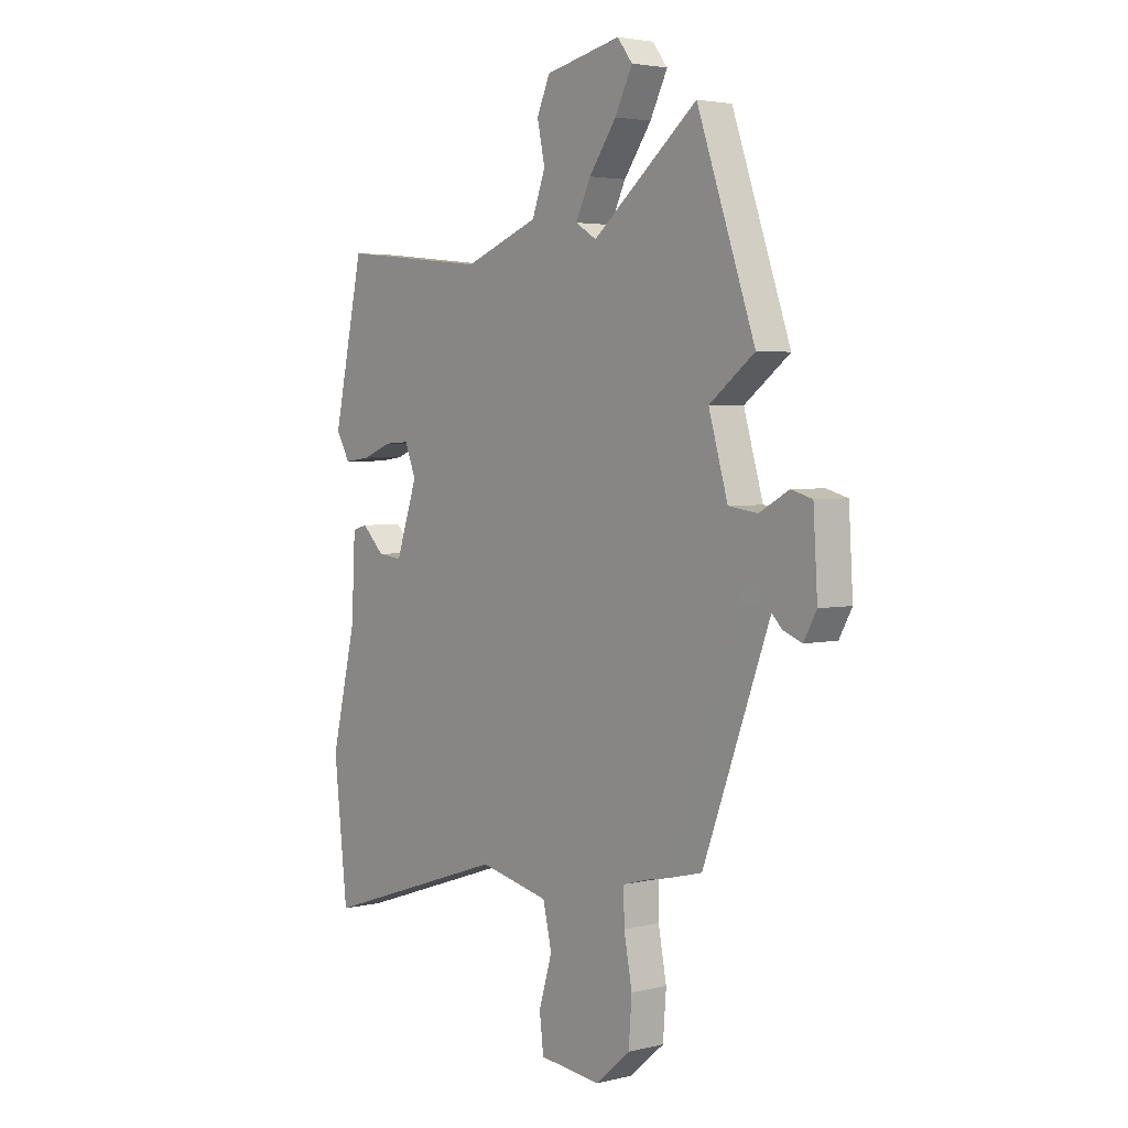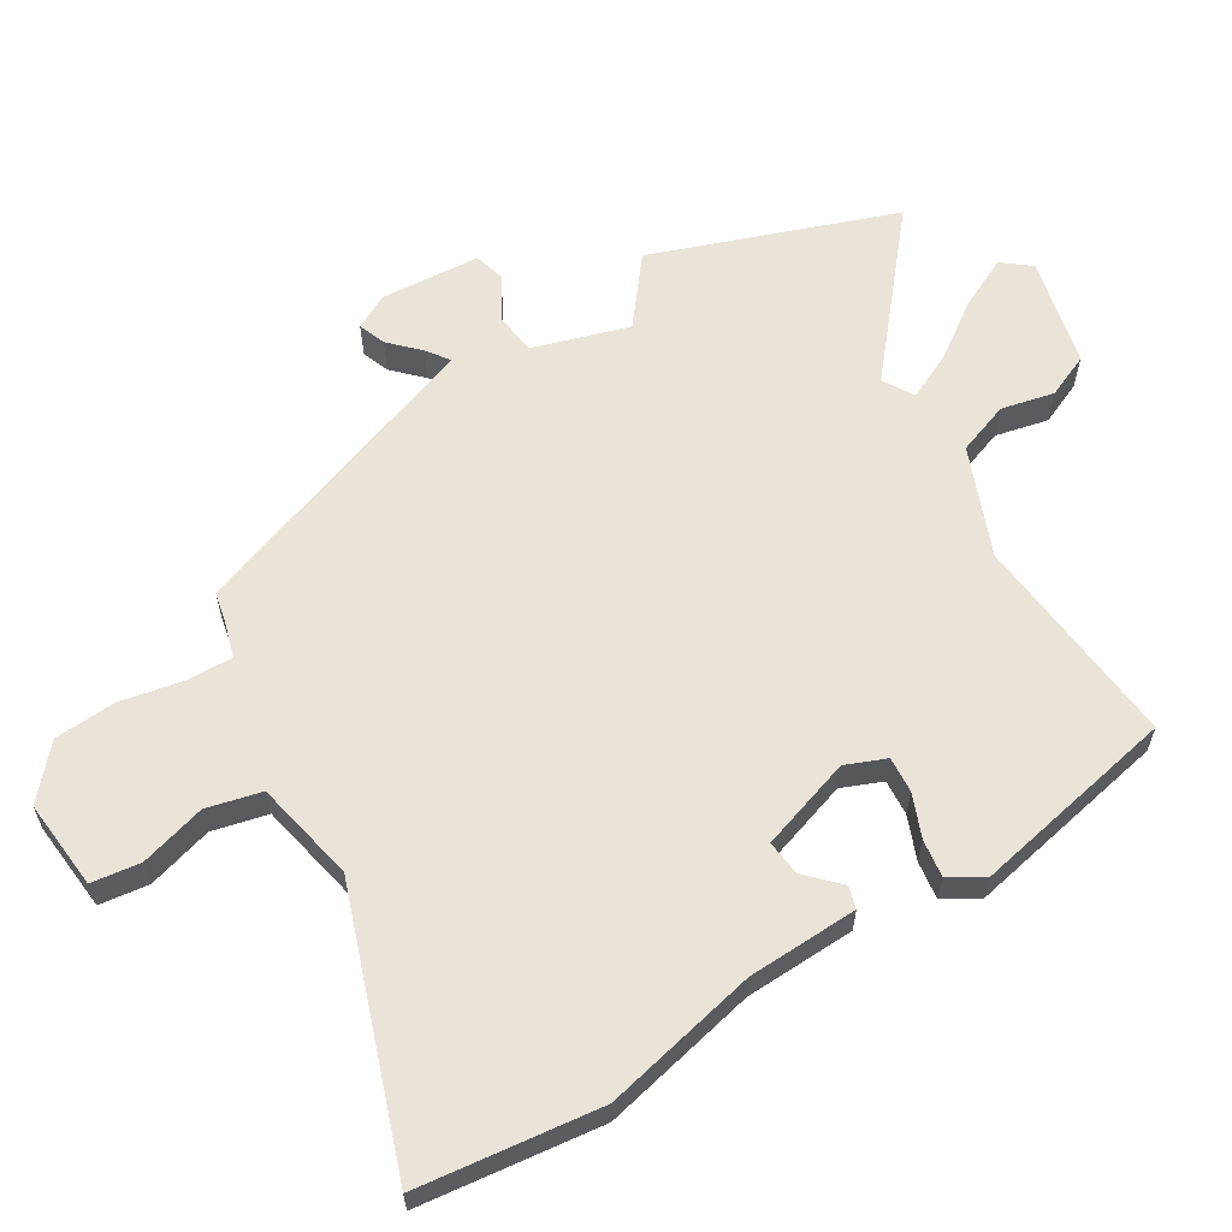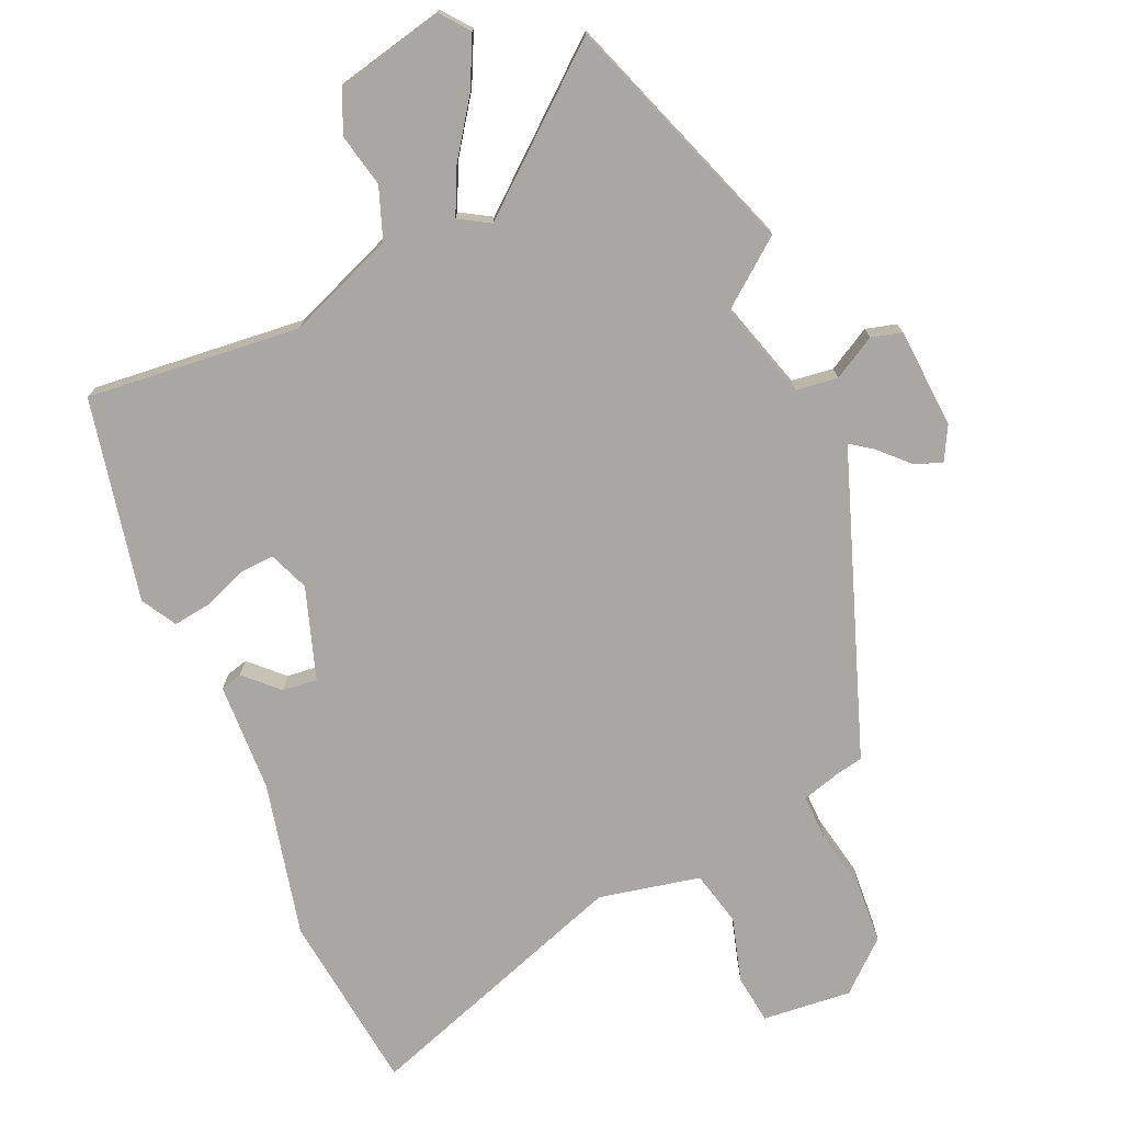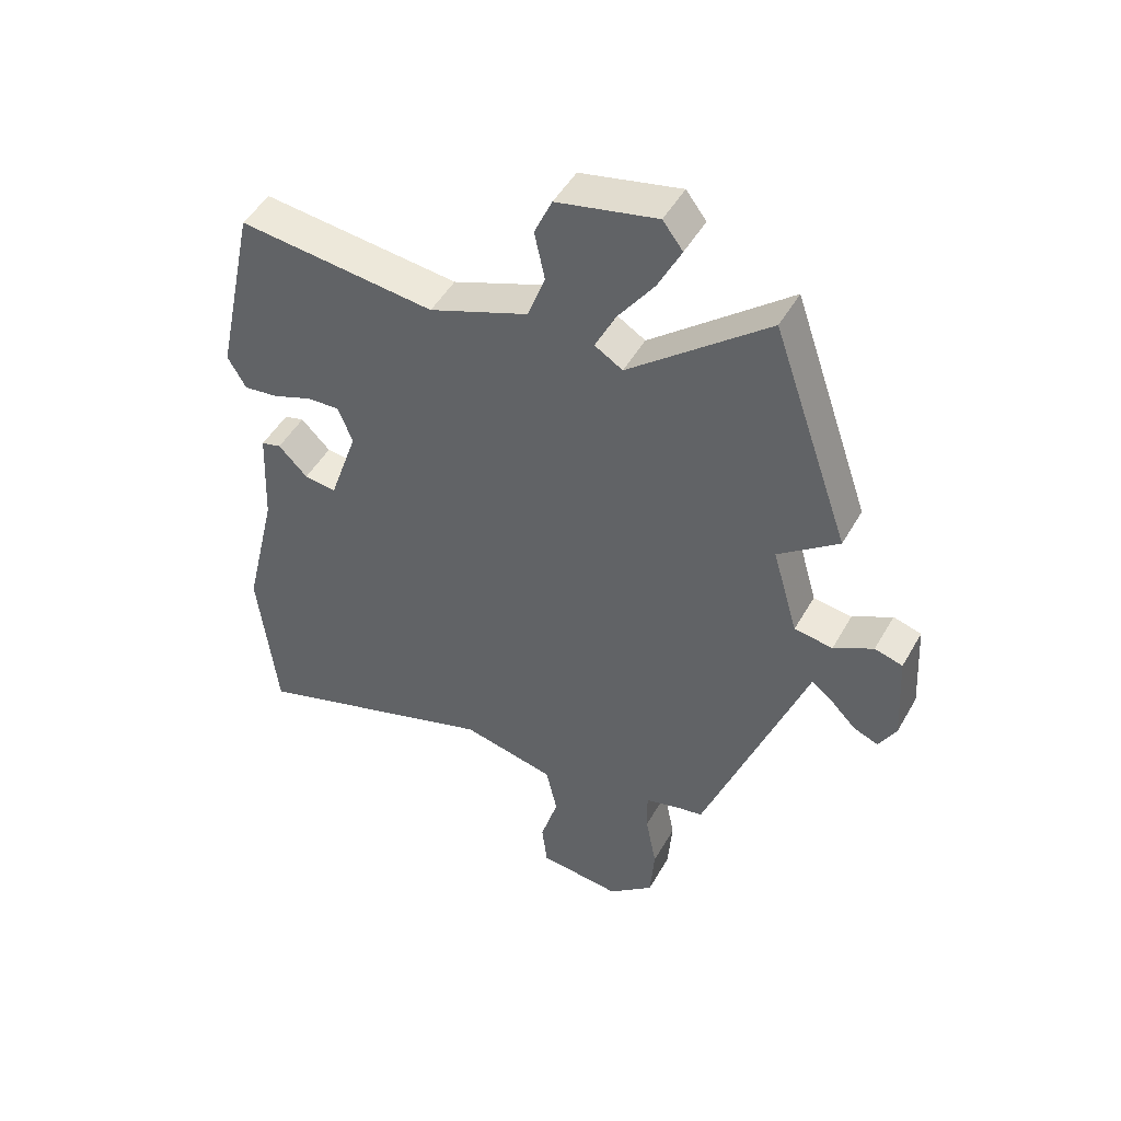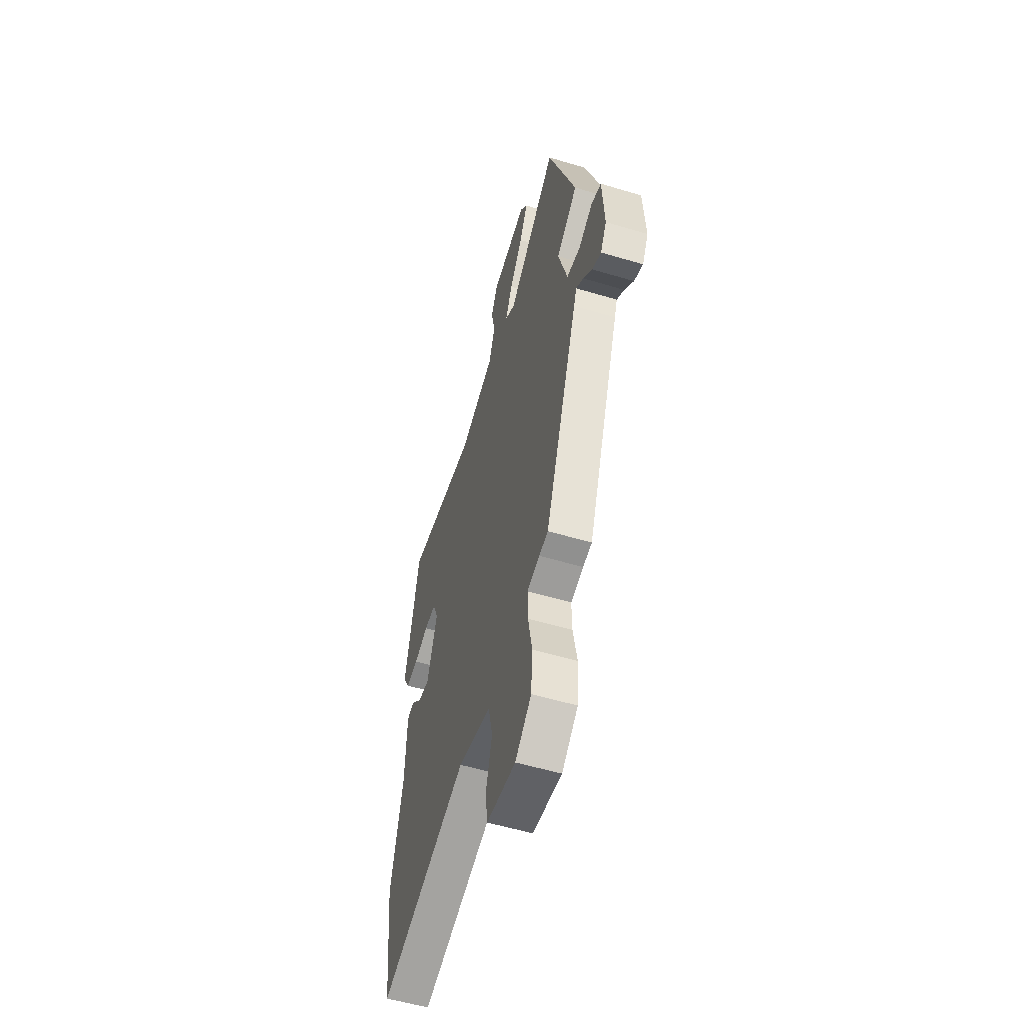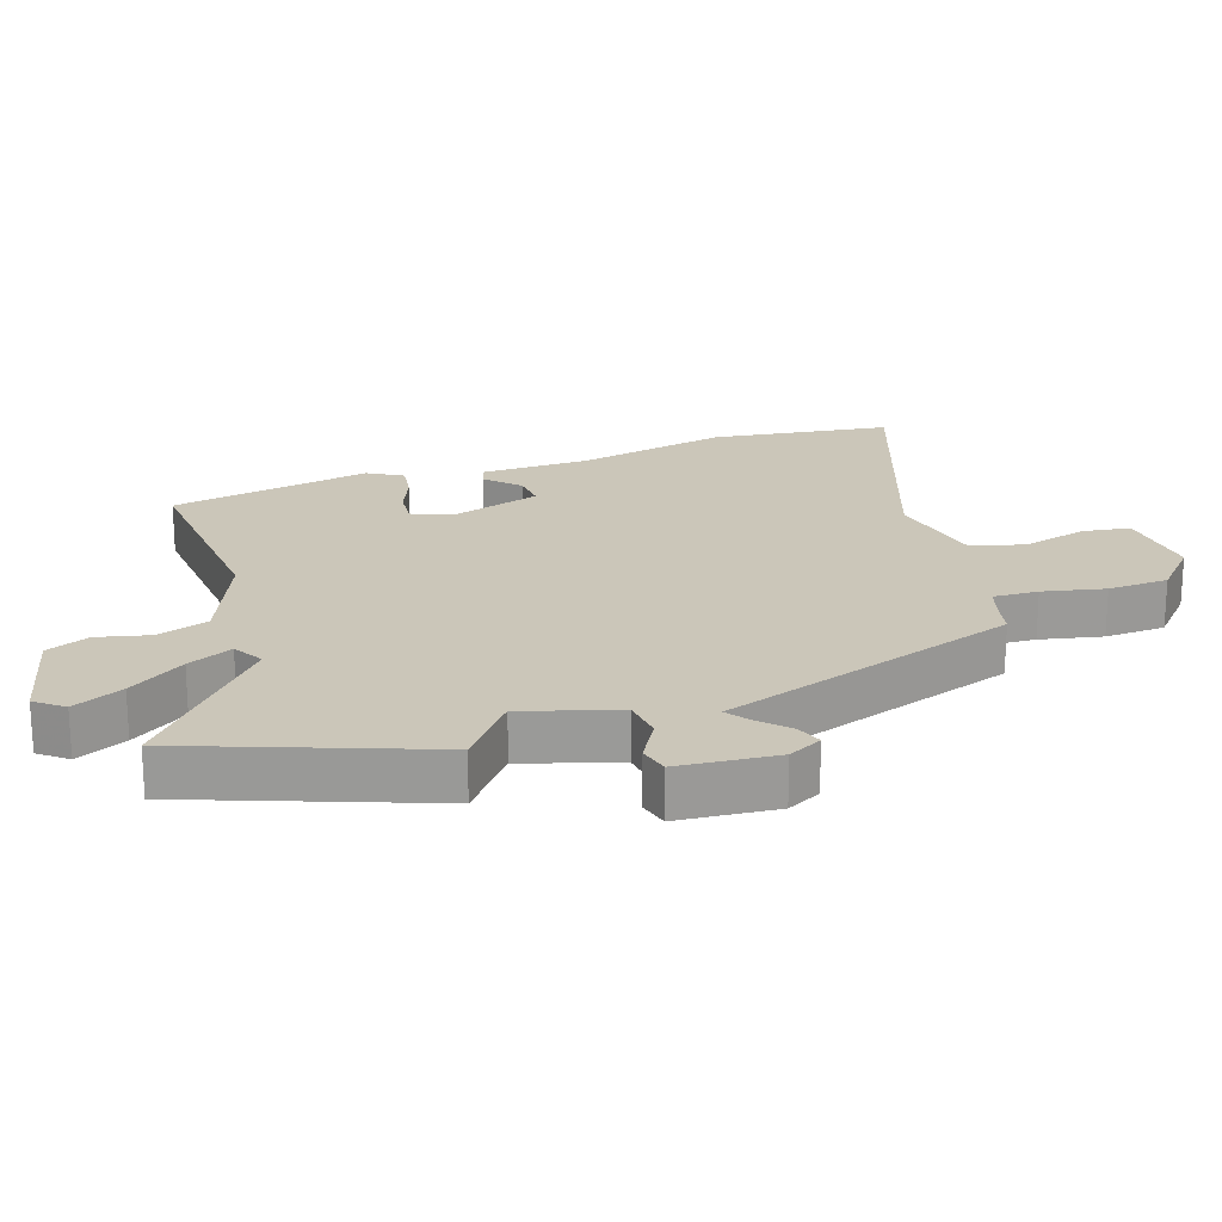
<metadata>
{"format":"obj","ext":"obj","renderer":"f3d","projection":"perspective","resolution":1024,"background":"white","views":[{"elev":3.4,"azim":51.0,"up":"+Z"},{"elev":61.1,"azim":-120.6,"up":"+Y"},{"elev":-74.8,"azim":24.2,"up":"+Y"},{"elev":48.3,"azim":28.5,"up":"+Z"},{"elev":-54.9,"azim":72.4,"up":"+Z"},{"elev":20.9,"azim":72.7,"up":"+Y"}]}
</metadata>
<code>
v 0.436 0.07 0.685
v 0.563 0.07 0.319
v 0.464 0.07 0.243
v 0.506 0.07 0.098
v 0.569 0.07 0.089
v 0.634 0.07 0.125
v 0.68 0.07 0.112
v 0.689 0.07 -0.039
v 0.661 0.07 -0.09
v 0.62 0.07 -0.074
v 0.578 0.07 -0.031
v 0.544 0.07 -0.006
v 0.531 0.07 -0.042
v 0.376 0.07 -0.463
v 0.334 0.07 -0.471
v 0.276 0.07 -0.487
v 0.277 0.07 -0.556
v 0.295 0.07 -0.651
v 0.288 0.07 -0.744
v 0.213 0.07 -0.809
v 0.078 0.07 -0.795
v 0.069 0.07 -0.721
v 0.098 0.07 -0.623
v 0.079 0.07 -0.54
v -0.074 0.07 -0.506
v -0.484 0.07 -0.643
v -0.514 0.07 -0.369
v -0.459 0.07 -0.136
v -0.451 0.07 0.03
v -0.418 0.07 0.039
v -0.37 0.07 -0.009
v -0.317 0.07 -0.015
v -0.27 0.07 0.123
v -0.294 0.07 0.184
v -0.348 0.07 0.181
v -0.413 0.07 0.156
v -0.47 0.07 0.149
v -0.5 0.07 0.202
v -0.434 0.07 0.509
v -0.11 0.07 0.474
v 0.053 0.07 0.537
v 0.082 0.07 0.615
v 0.065 0.07 0.695
v 0.094 0.07 0.76
v 0.259 0.07 0.796
v 0.292 0.07 0.753
v 0.254 0.07 0.677
v 0.194 0.07 0.593
v 0.161 0.07 0.525
v 0.207 0.07 0.497
v 0.436 0 0.685
v 0.563 0 0.319
v 0.464 0 0.243
v 0.506 0 0.098
v 0.569 0 0.089
v 0.634 0 0.125
v 0.68 0 0.112
v 0.689 0 -0.039
v 0.661 0 -0.09
v 0.62 0 -0.074
v 0.578 0 -0.031
v 0.544 0 -0.006
v 0.531 0 -0.042
v 0.376 0 -0.463
v 0.334 0 -0.471
v 0.276 0 -0.487
v 0.277 0 -0.556
v 0.295 0 -0.651
v 0.288 0 -0.744
v 0.213 0 -0.809
v 0.078 0 -0.795
v 0.069 0 -0.721
v 0.098 0 -0.623
v 0.079 0 -0.54
v -0.074 0 -0.506
v -0.484 0 -0.643
v -0.514 0 -0.369
v -0.459 0 -0.136
v -0.451 0 0.03
v -0.418 0 0.039
v -0.37 0 -0.009
v -0.317 0 -0.015
v -0.27 0 0.123
v -0.294 0 0.184
v -0.348 0 0.181
v -0.413 0 0.156
v -0.47 0 0.149
v -0.5 0 0.202
v -0.434 0 0.509
v -0.11 0 0.474
v 0.053 0 0.537
v 0.082 0 0.615
v 0.065 0 0.695
v 0.094 0 0.76
v 0.259 0 0.796
v 0.292 0 0.753
v 0.254 0 0.677
v 0.194 0 0.593
v 0.161 0 0.525
v 0.207 0 0.497
f 45 46 47 48
f 45 48 49
f 42 43 44 45
f 41 42 45 49
f 40 41 49 50
f 38 39 40
f 35 36 37 38
f 34 35 38 40
f 33 34 40 50
f 28 29 30 31
f 28 31 32
f 25 26 27 28
f 24 25 28 32
f 20 21 22 23
f 20 23 24
f 17 18 19 20
f 16 17 20 24
f 15 16 24 32
f 12 13 14 15
f 8 9 10 11
f 8 11 12
f 5 6 7 8
f 4 5 8 12
f 50 1 2 3
f 50 3 4
f 15 32 33 50
f 4 12 15 50
f 98 97 96 95
f 99 98 95
f 95 94 93 92
f 99 95 92 91
f 100 99 91 90
f 90 89 88
f 88 87 86 85
f 90 88 85 84
f 100 90 84 83
f 81 80 79 78
f 82 81 78
f 78 77 76 75
f 82 78 75 74
f 73 72 71 70
f 74 73 70
f 70 69 68 67
f 74 70 67 66
f 82 74 66 65
f 65 64 63 62
f 61 60 59 58
f 62 61 58
f 58 57 56 55
f 62 58 55 54
f 53 52 51 100
f 54 53 100
f 100 83 82 65
f 100 65 62 54
f 1 51 52 2
f 2 52 53 3
f 3 53 54 4
f 4 54 55 5
f 5 55 56 6
f 6 56 57 7
f 7 57 58 8
f 8 58 59 9
f 9 59 60 10
f 10 60 61 11
f 11 61 62 12
f 12 62 63 13
f 13 63 64 14
f 14 64 65 15
f 15 65 66 16
f 16 66 67 17
f 17 67 68 18
f 18 68 69 19
f 19 69 70 20
f 20 70 71 21
f 21 71 72 22
f 22 72 73 23
f 23 73 74 24
f 24 74 75 25
f 25 75 76 26
f 26 76 77 27
f 27 77 78 28
f 28 78 79 29
f 29 79 80 30
f 30 80 81 31
f 31 81 82 32
f 32 82 83 33
f 33 83 84 34
f 34 84 85 35
f 35 85 86 36
f 36 86 87 37
f 37 87 88 38
f 38 88 89 39
f 39 89 90 40
f 40 90 91 41
f 41 91 92 42
f 42 92 93 43
f 43 93 94 44
f 44 94 95 45
f 45 95 96 46
f 46 96 97 47
f 47 97 98 48
f 48 98 99 49
f 49 99 100 50
f 50 100 51 1

</code>
